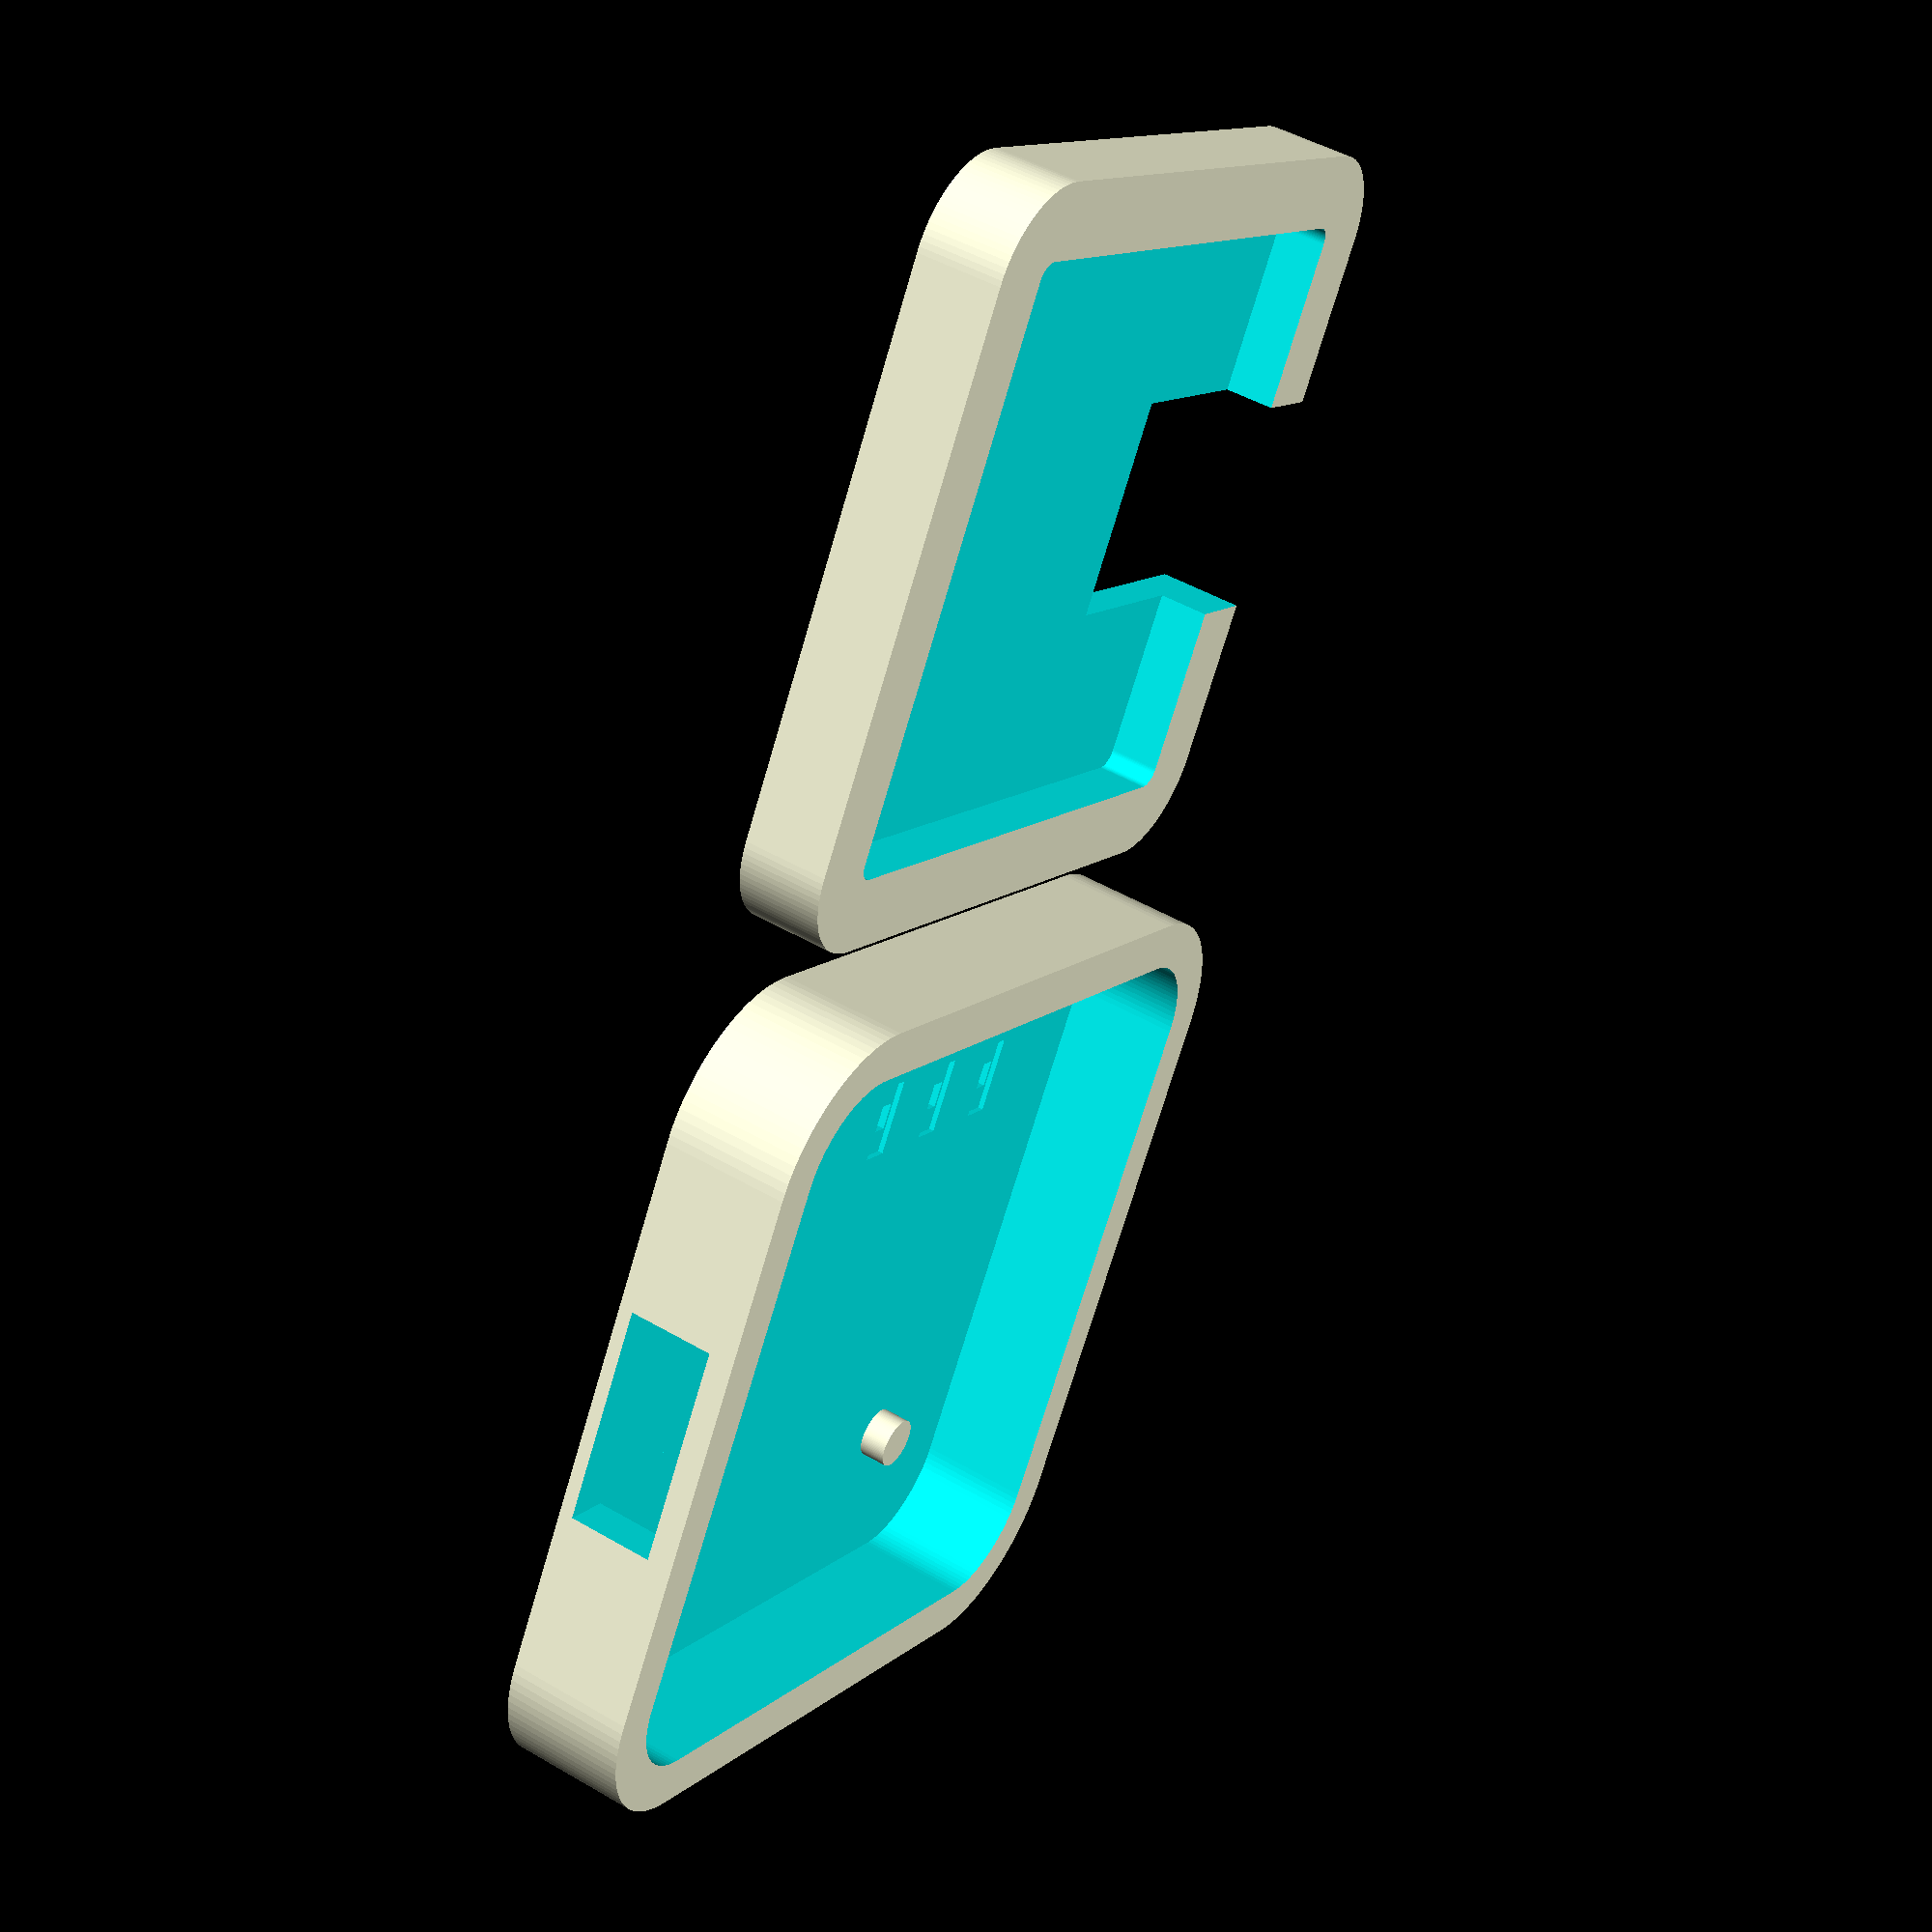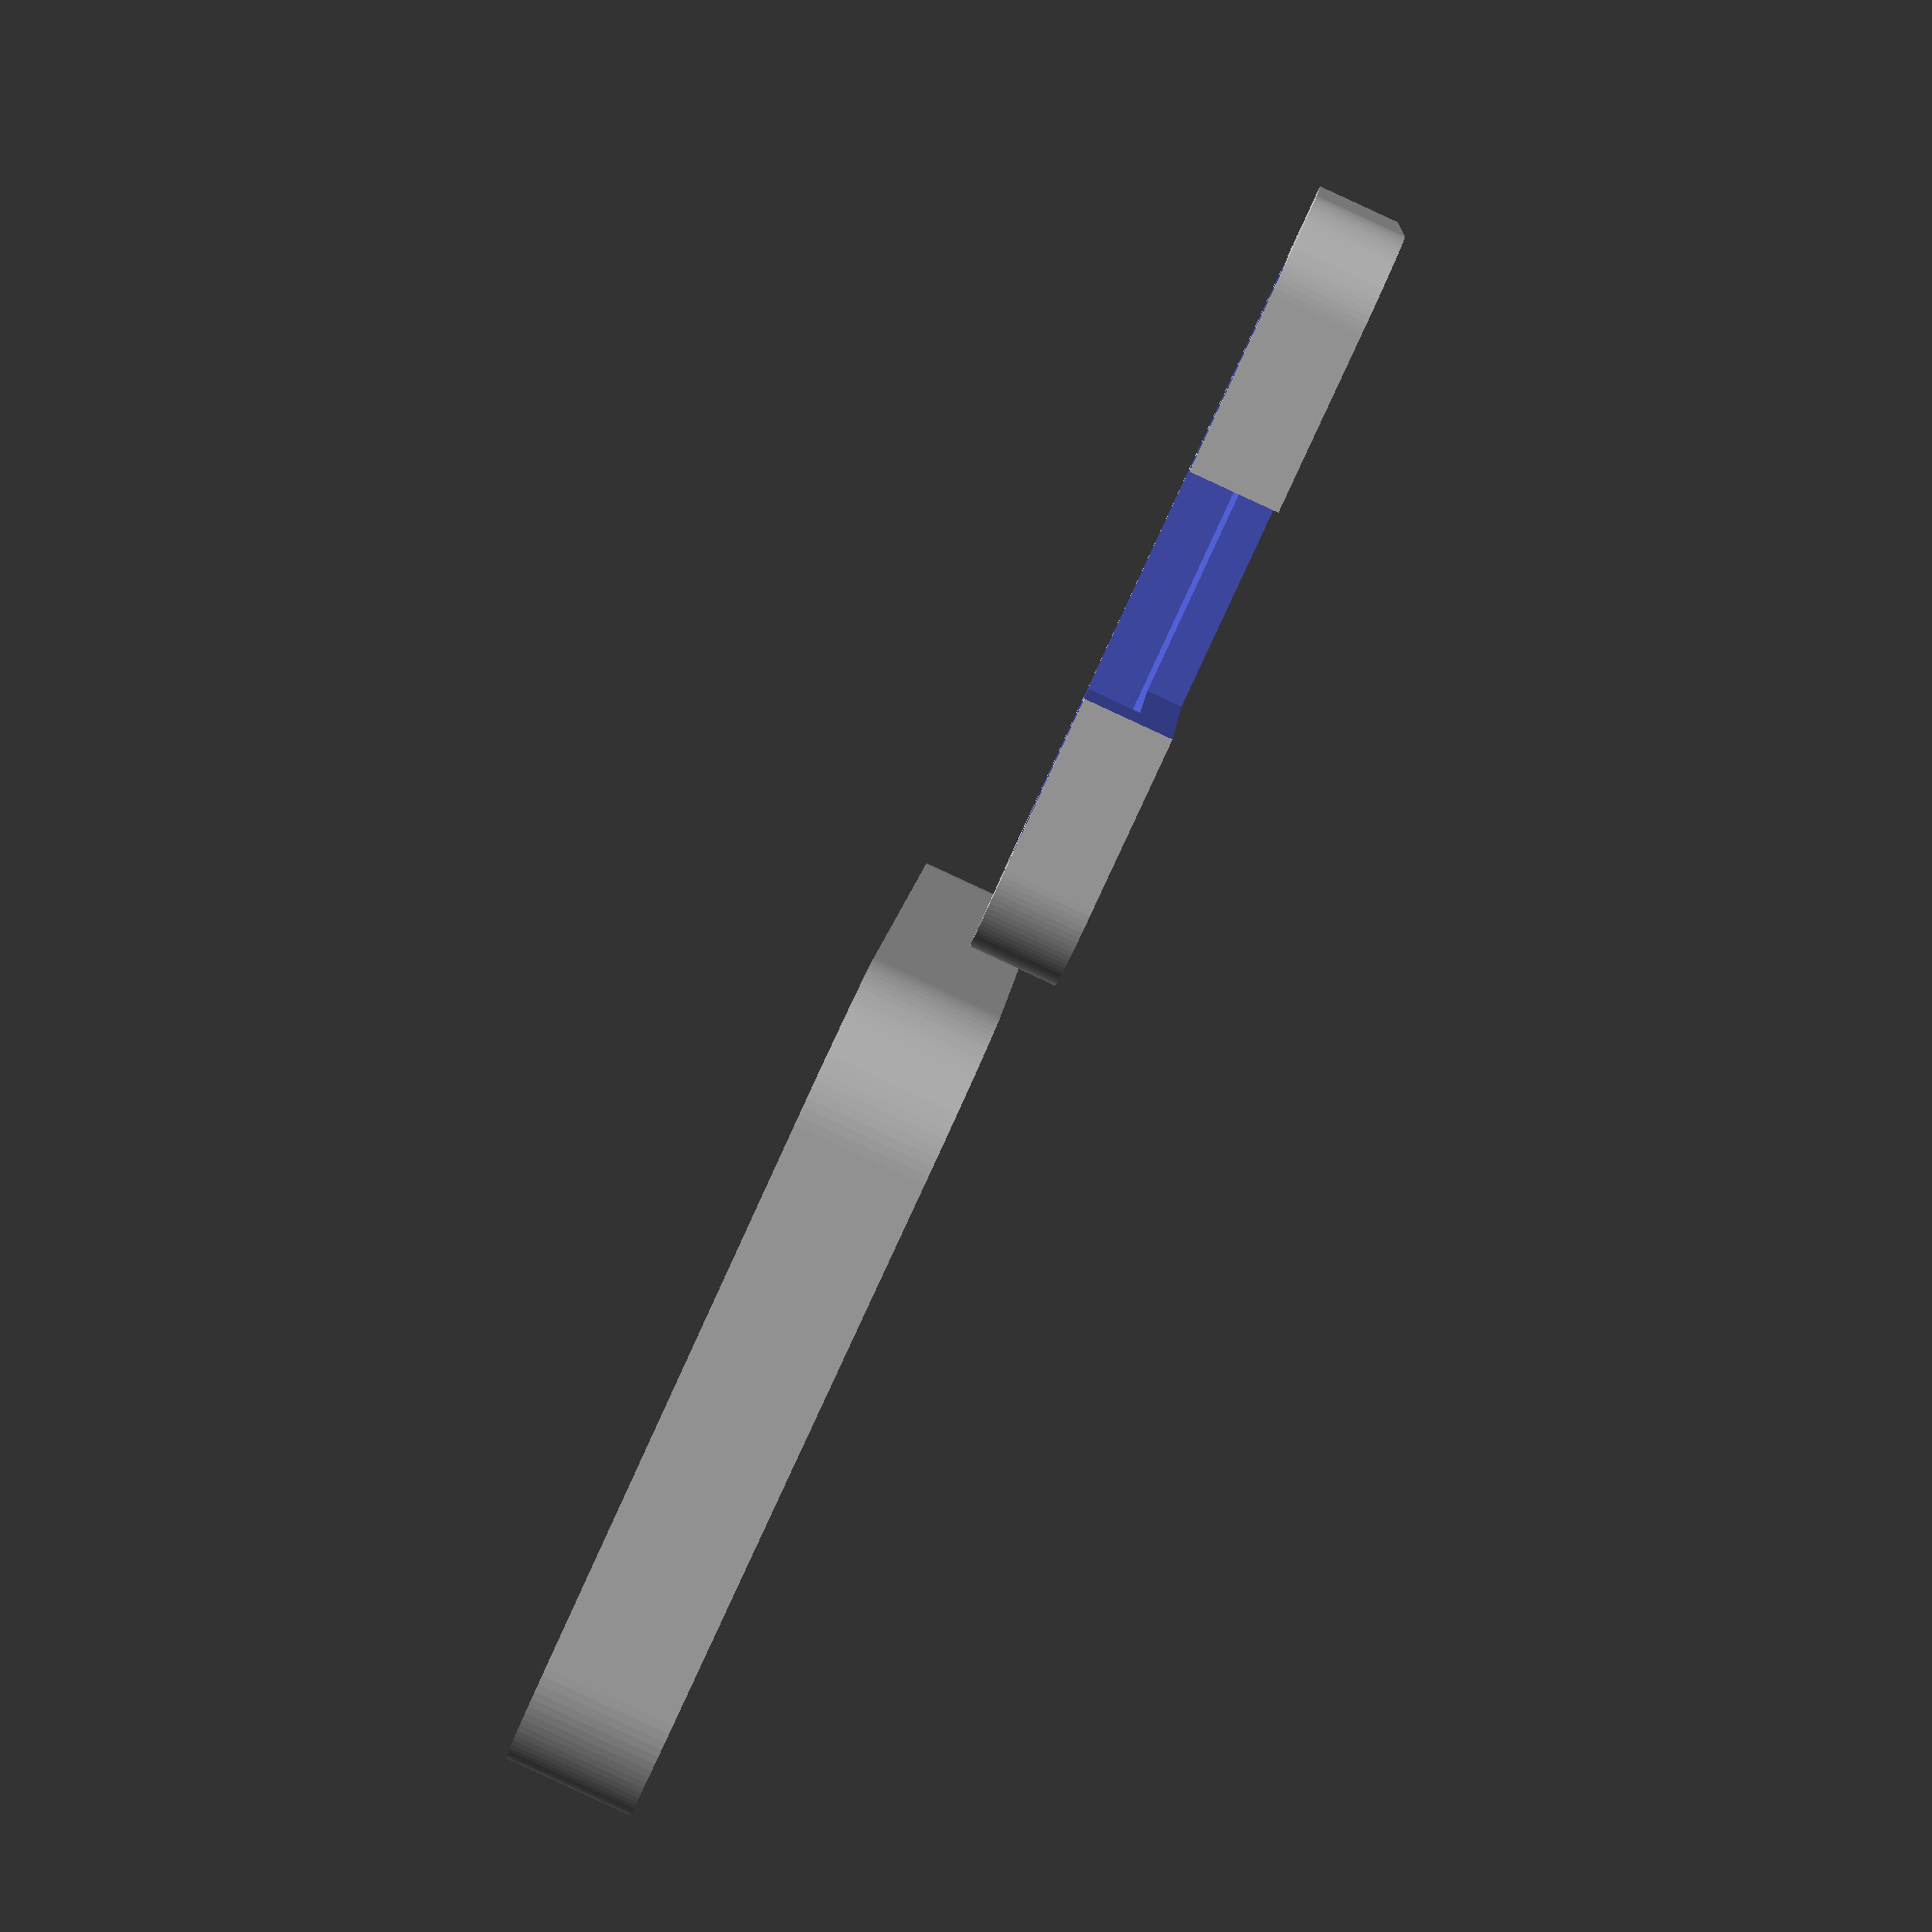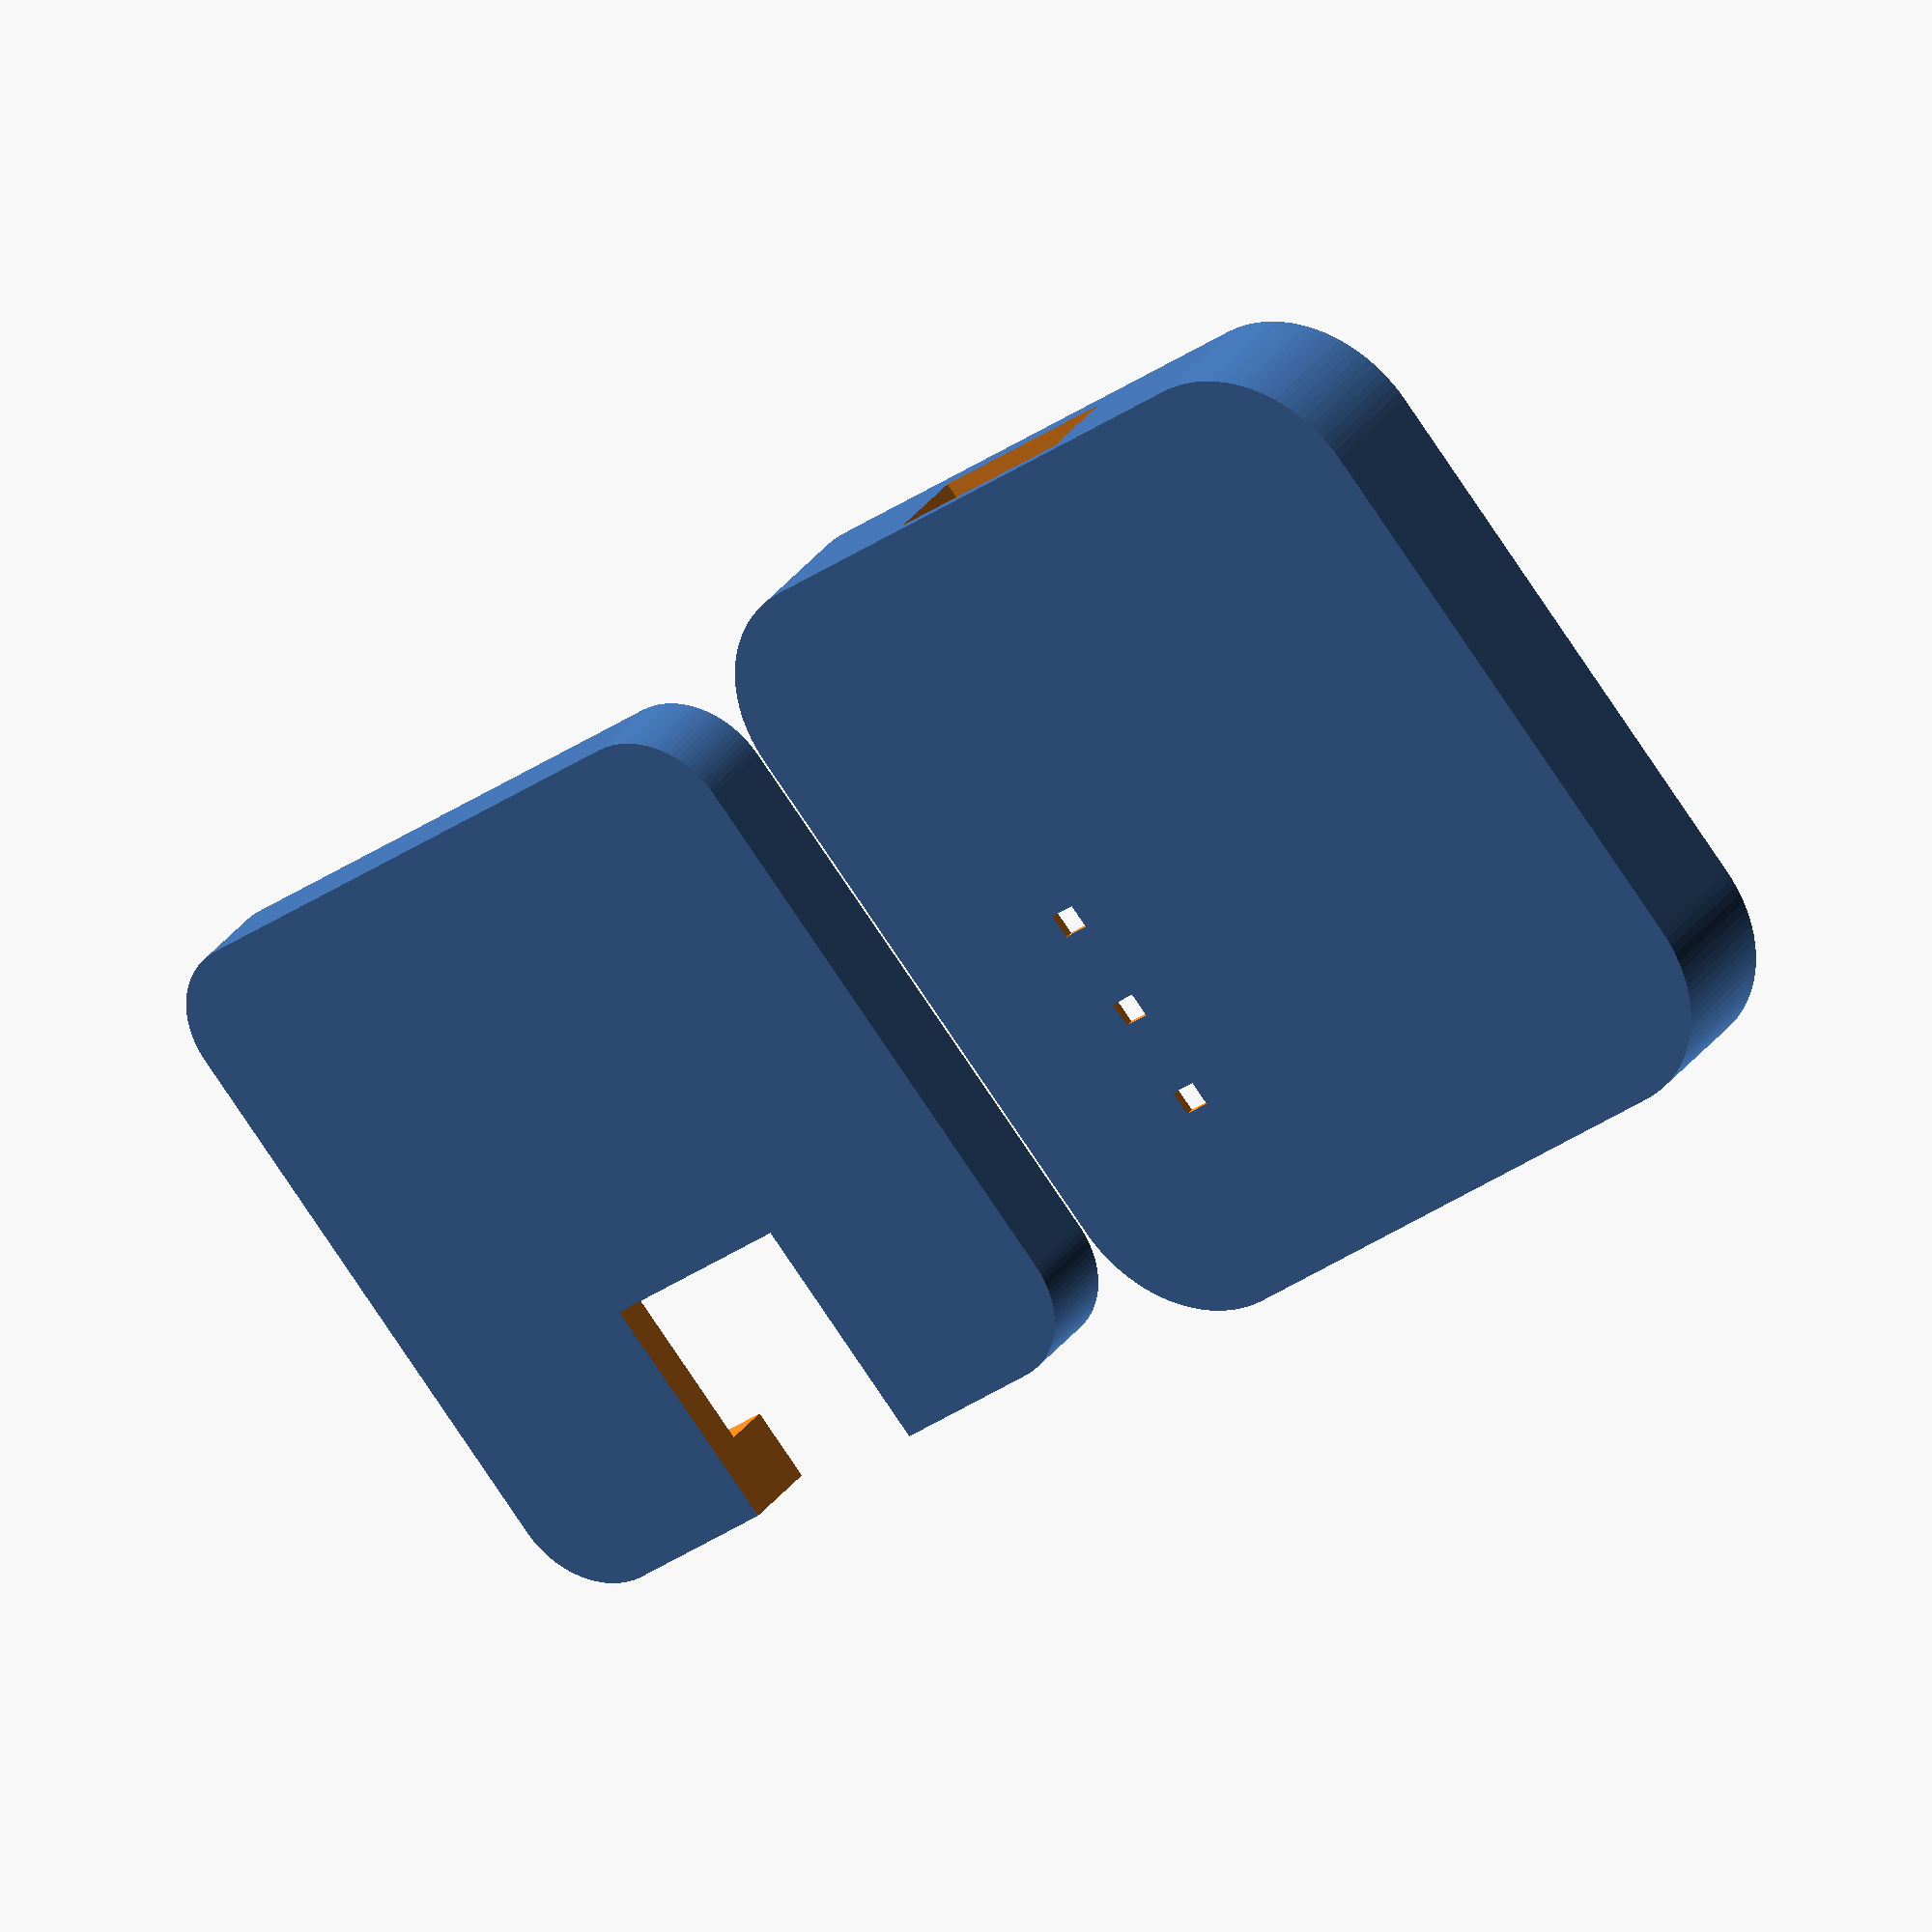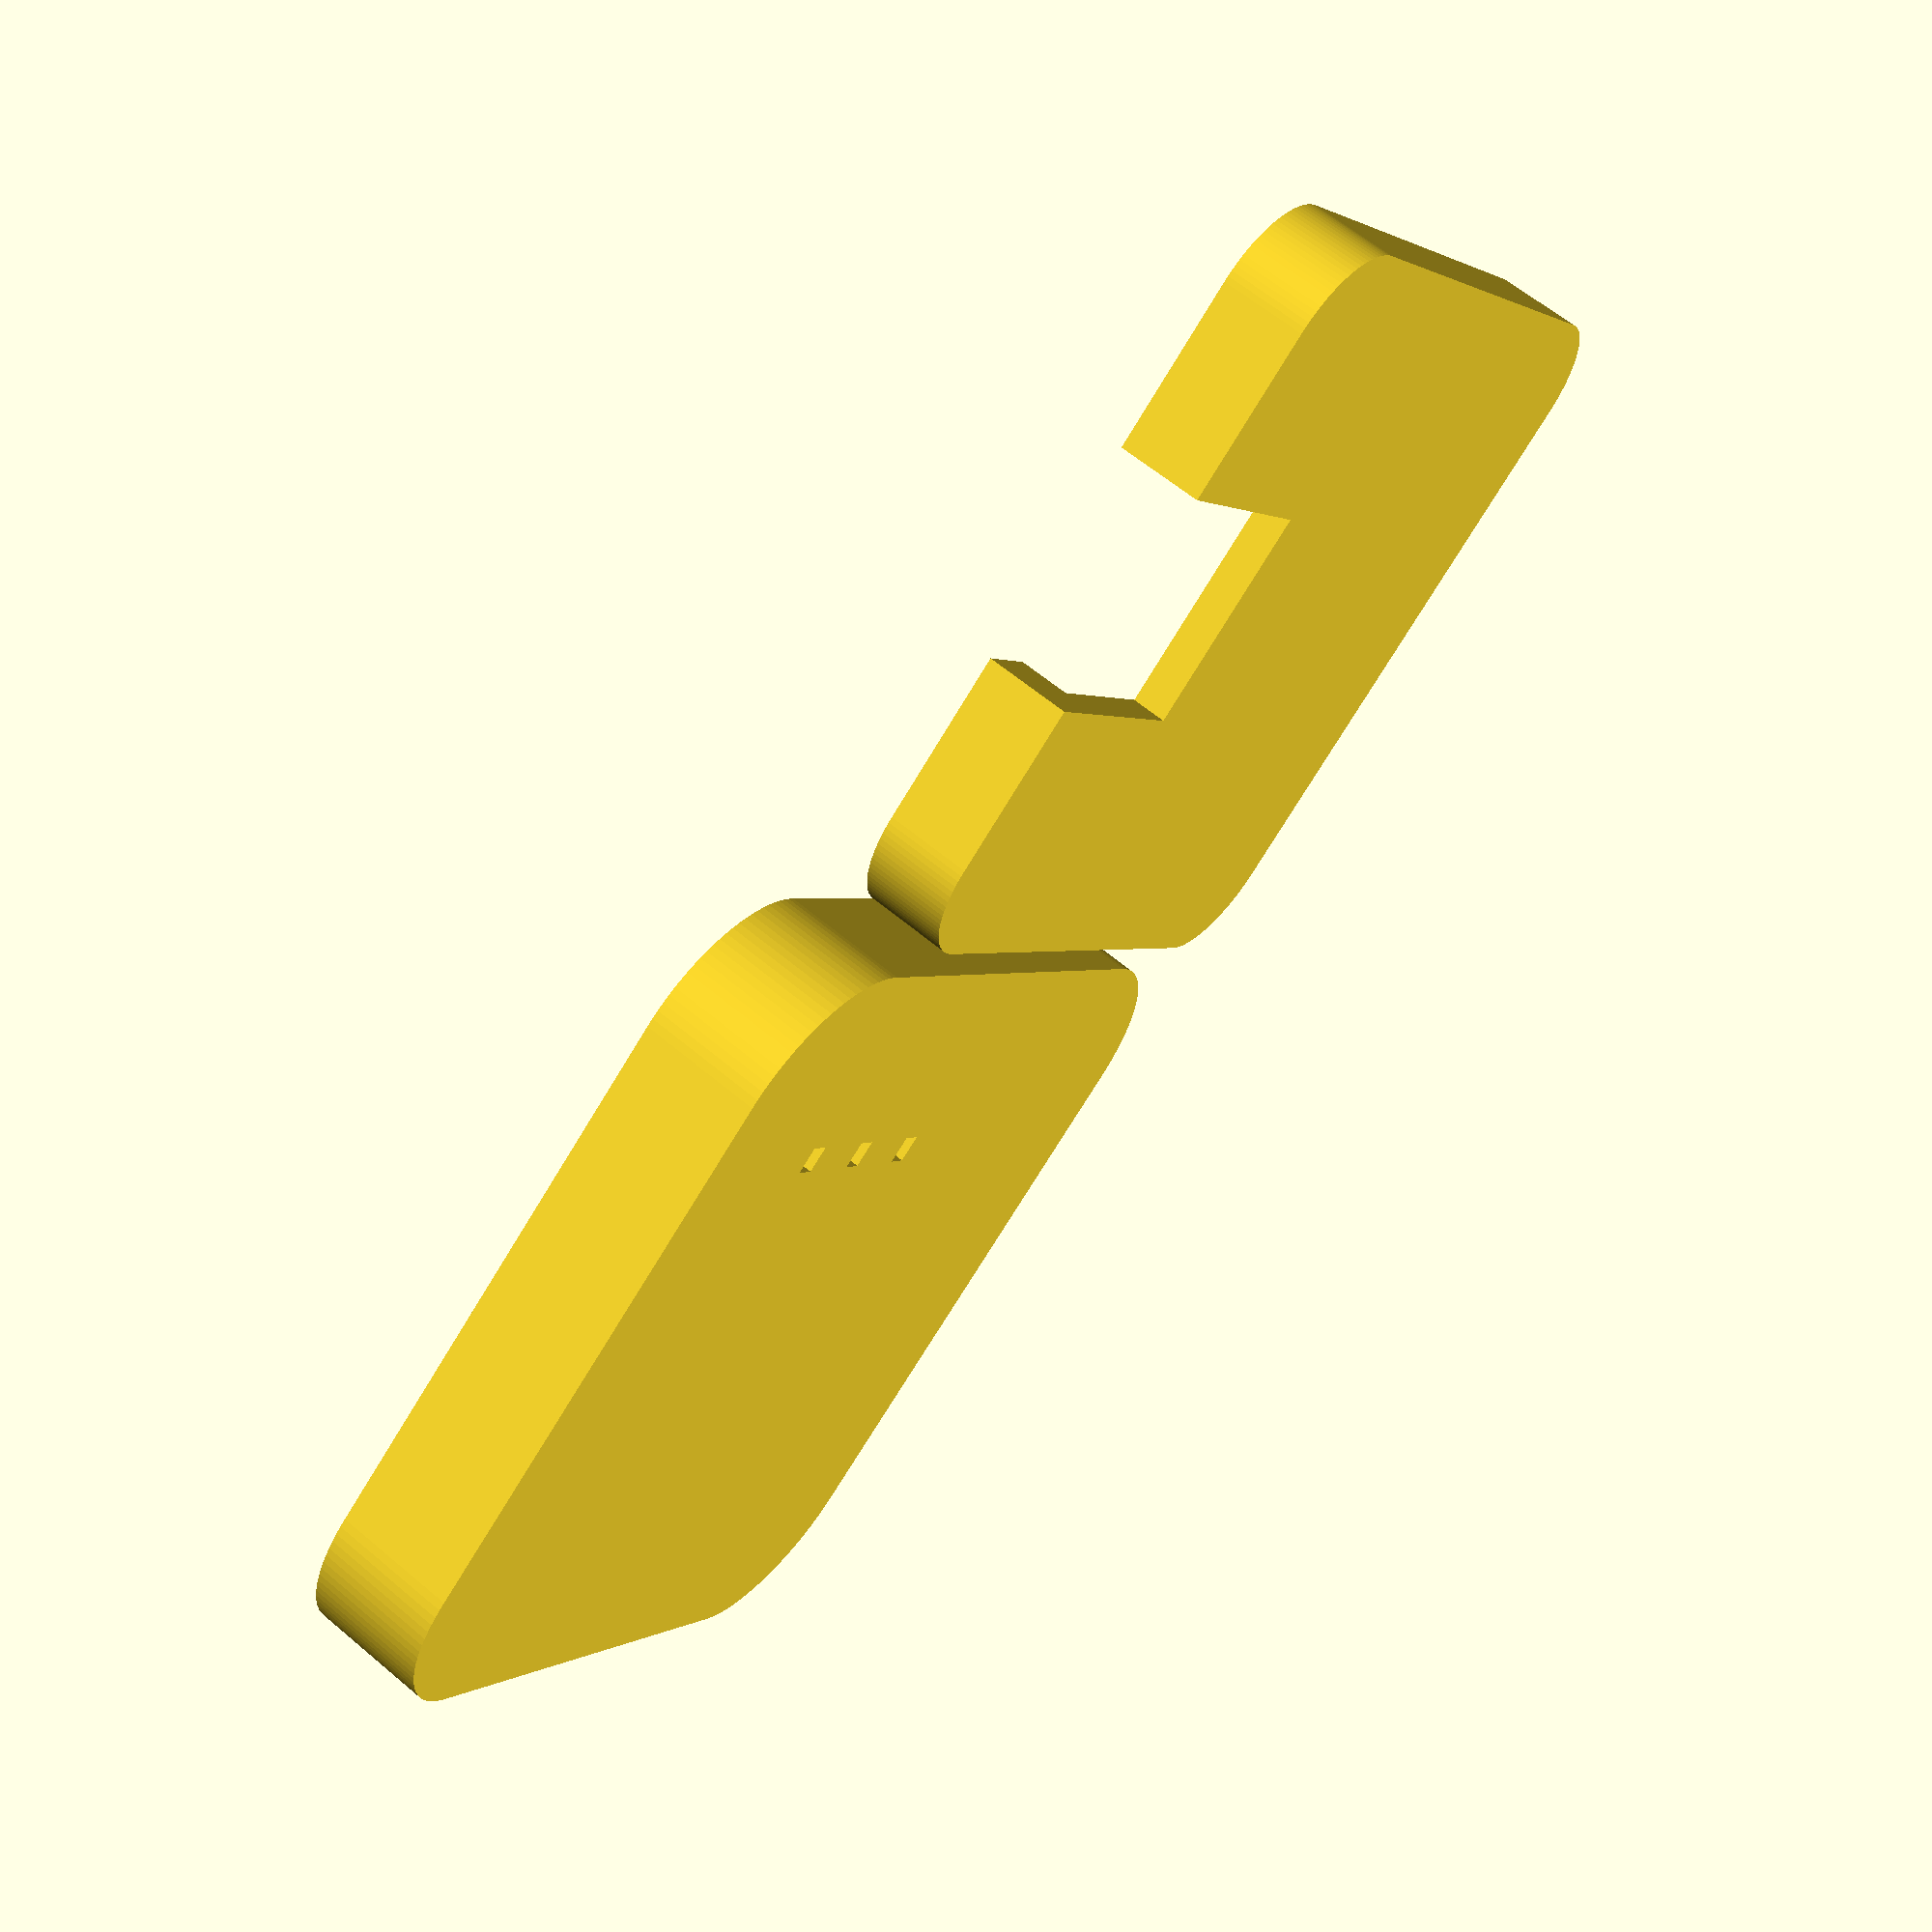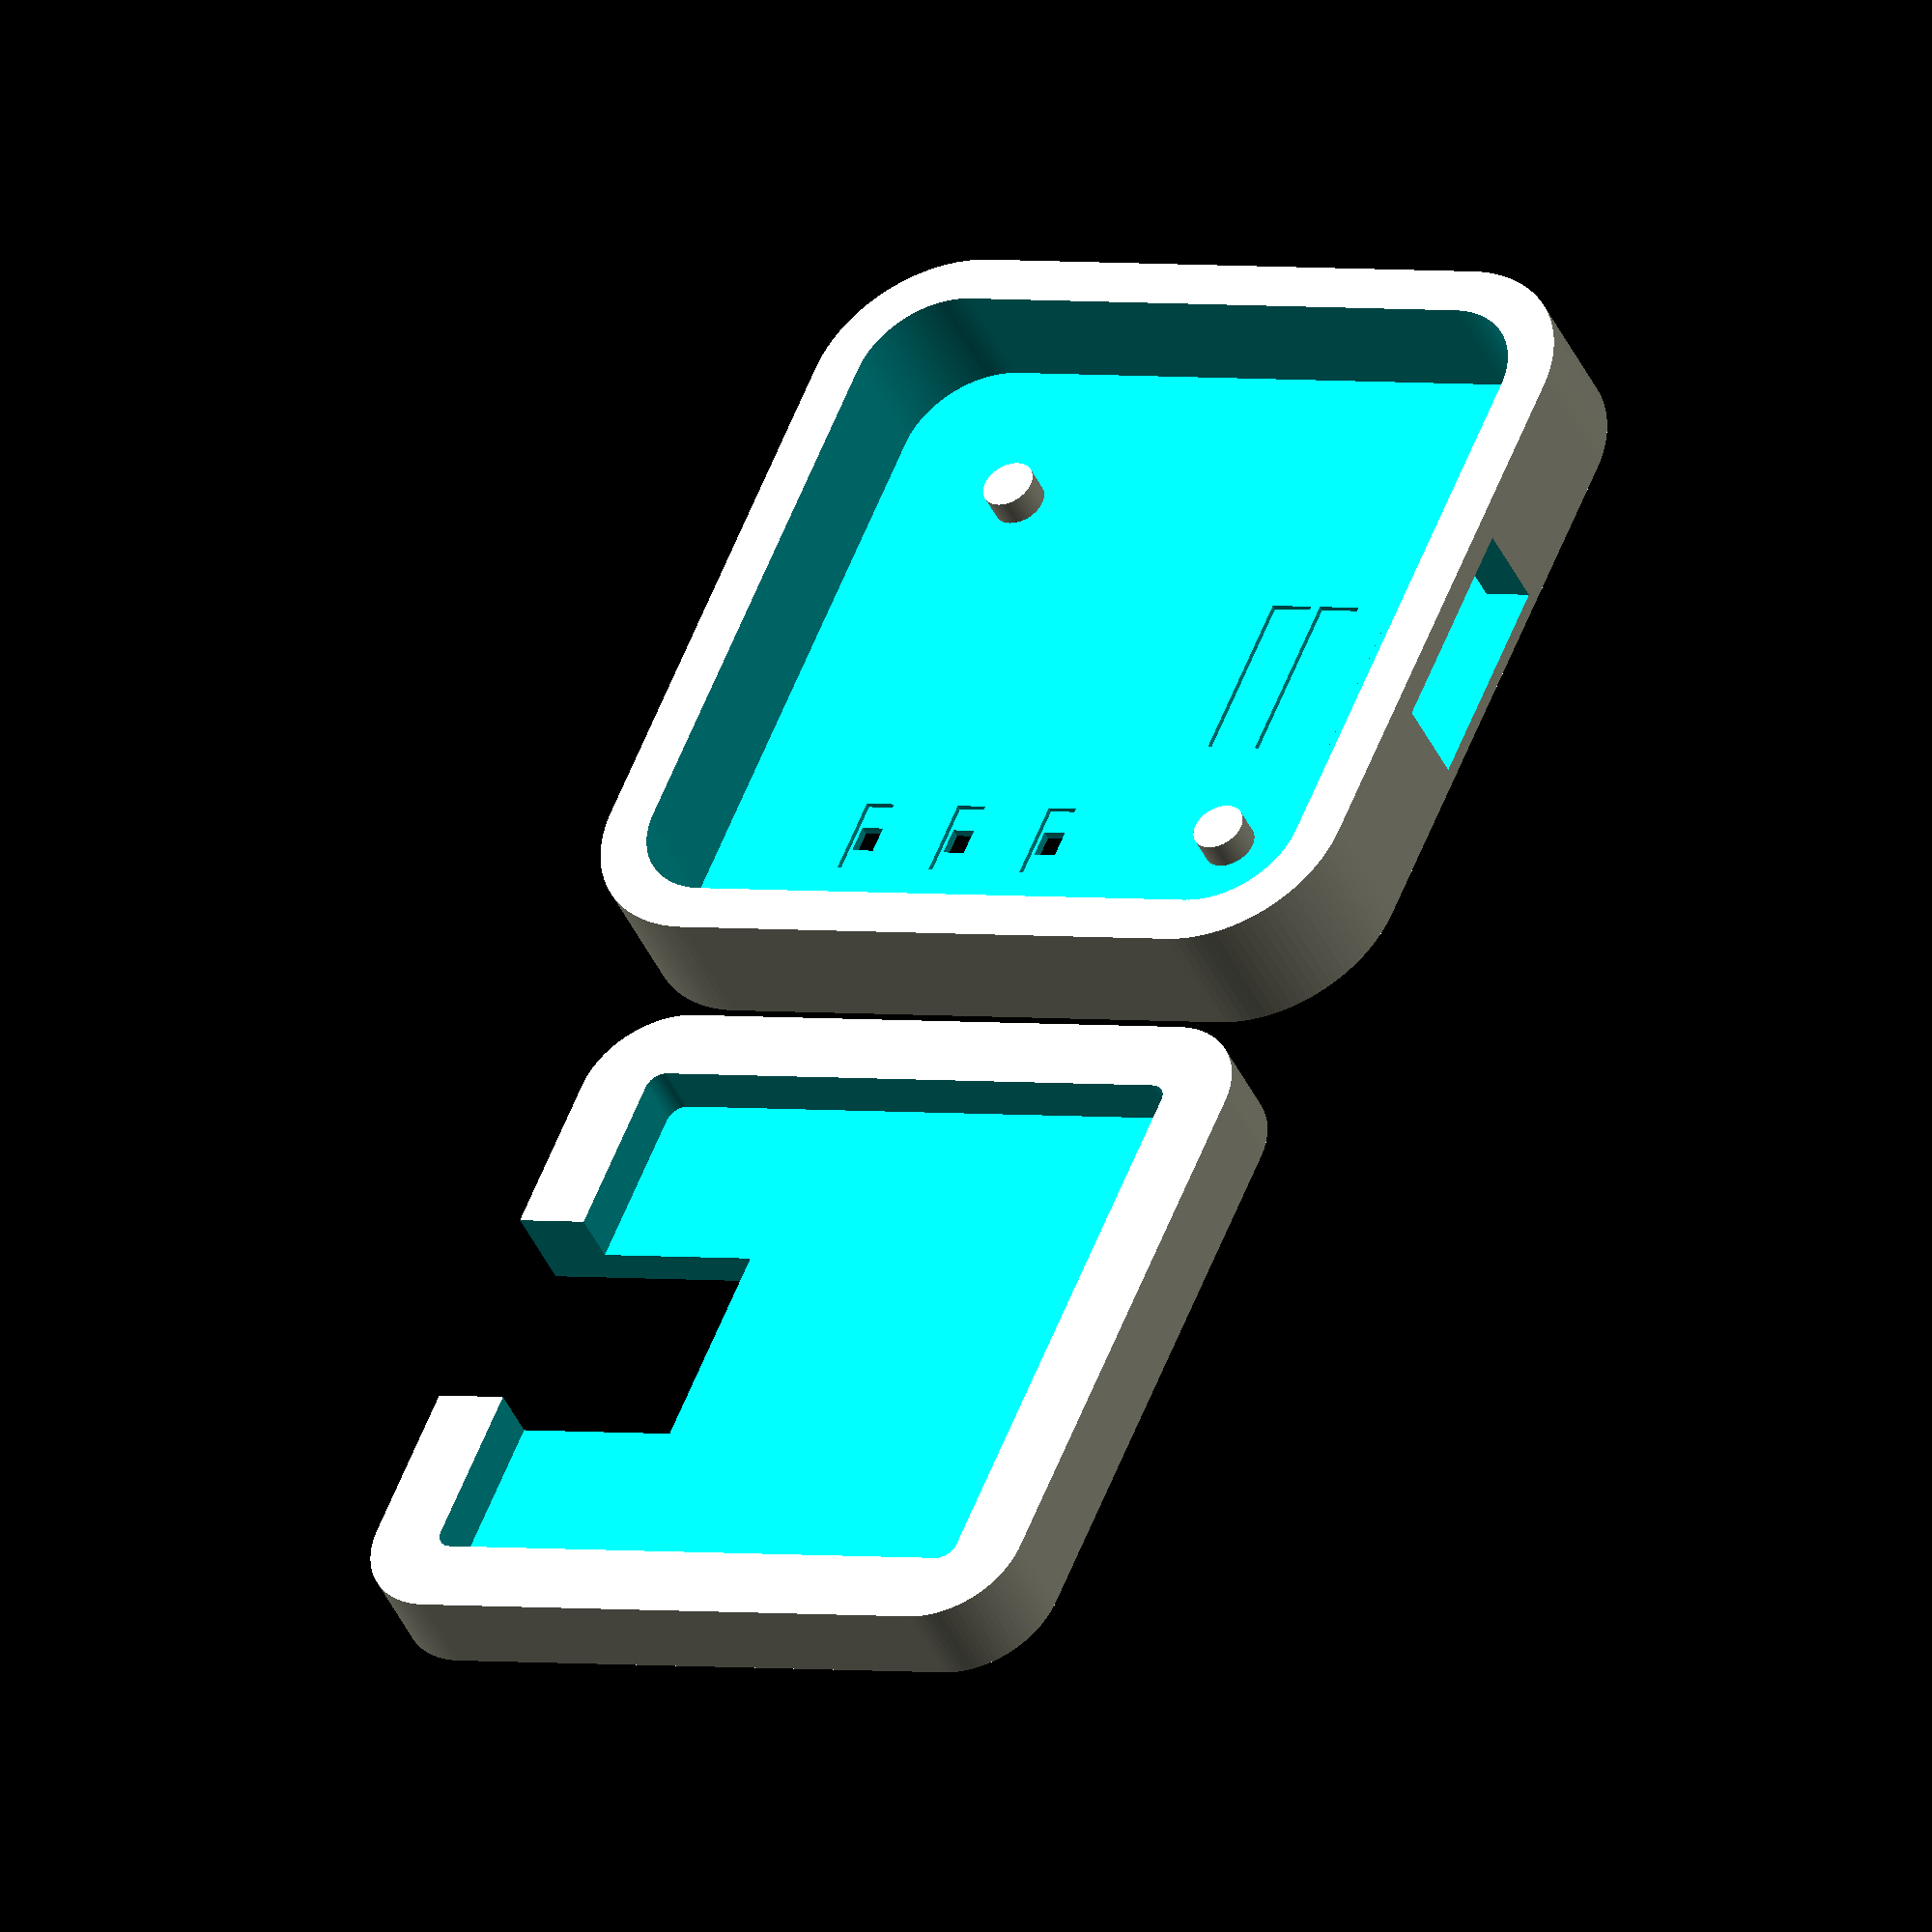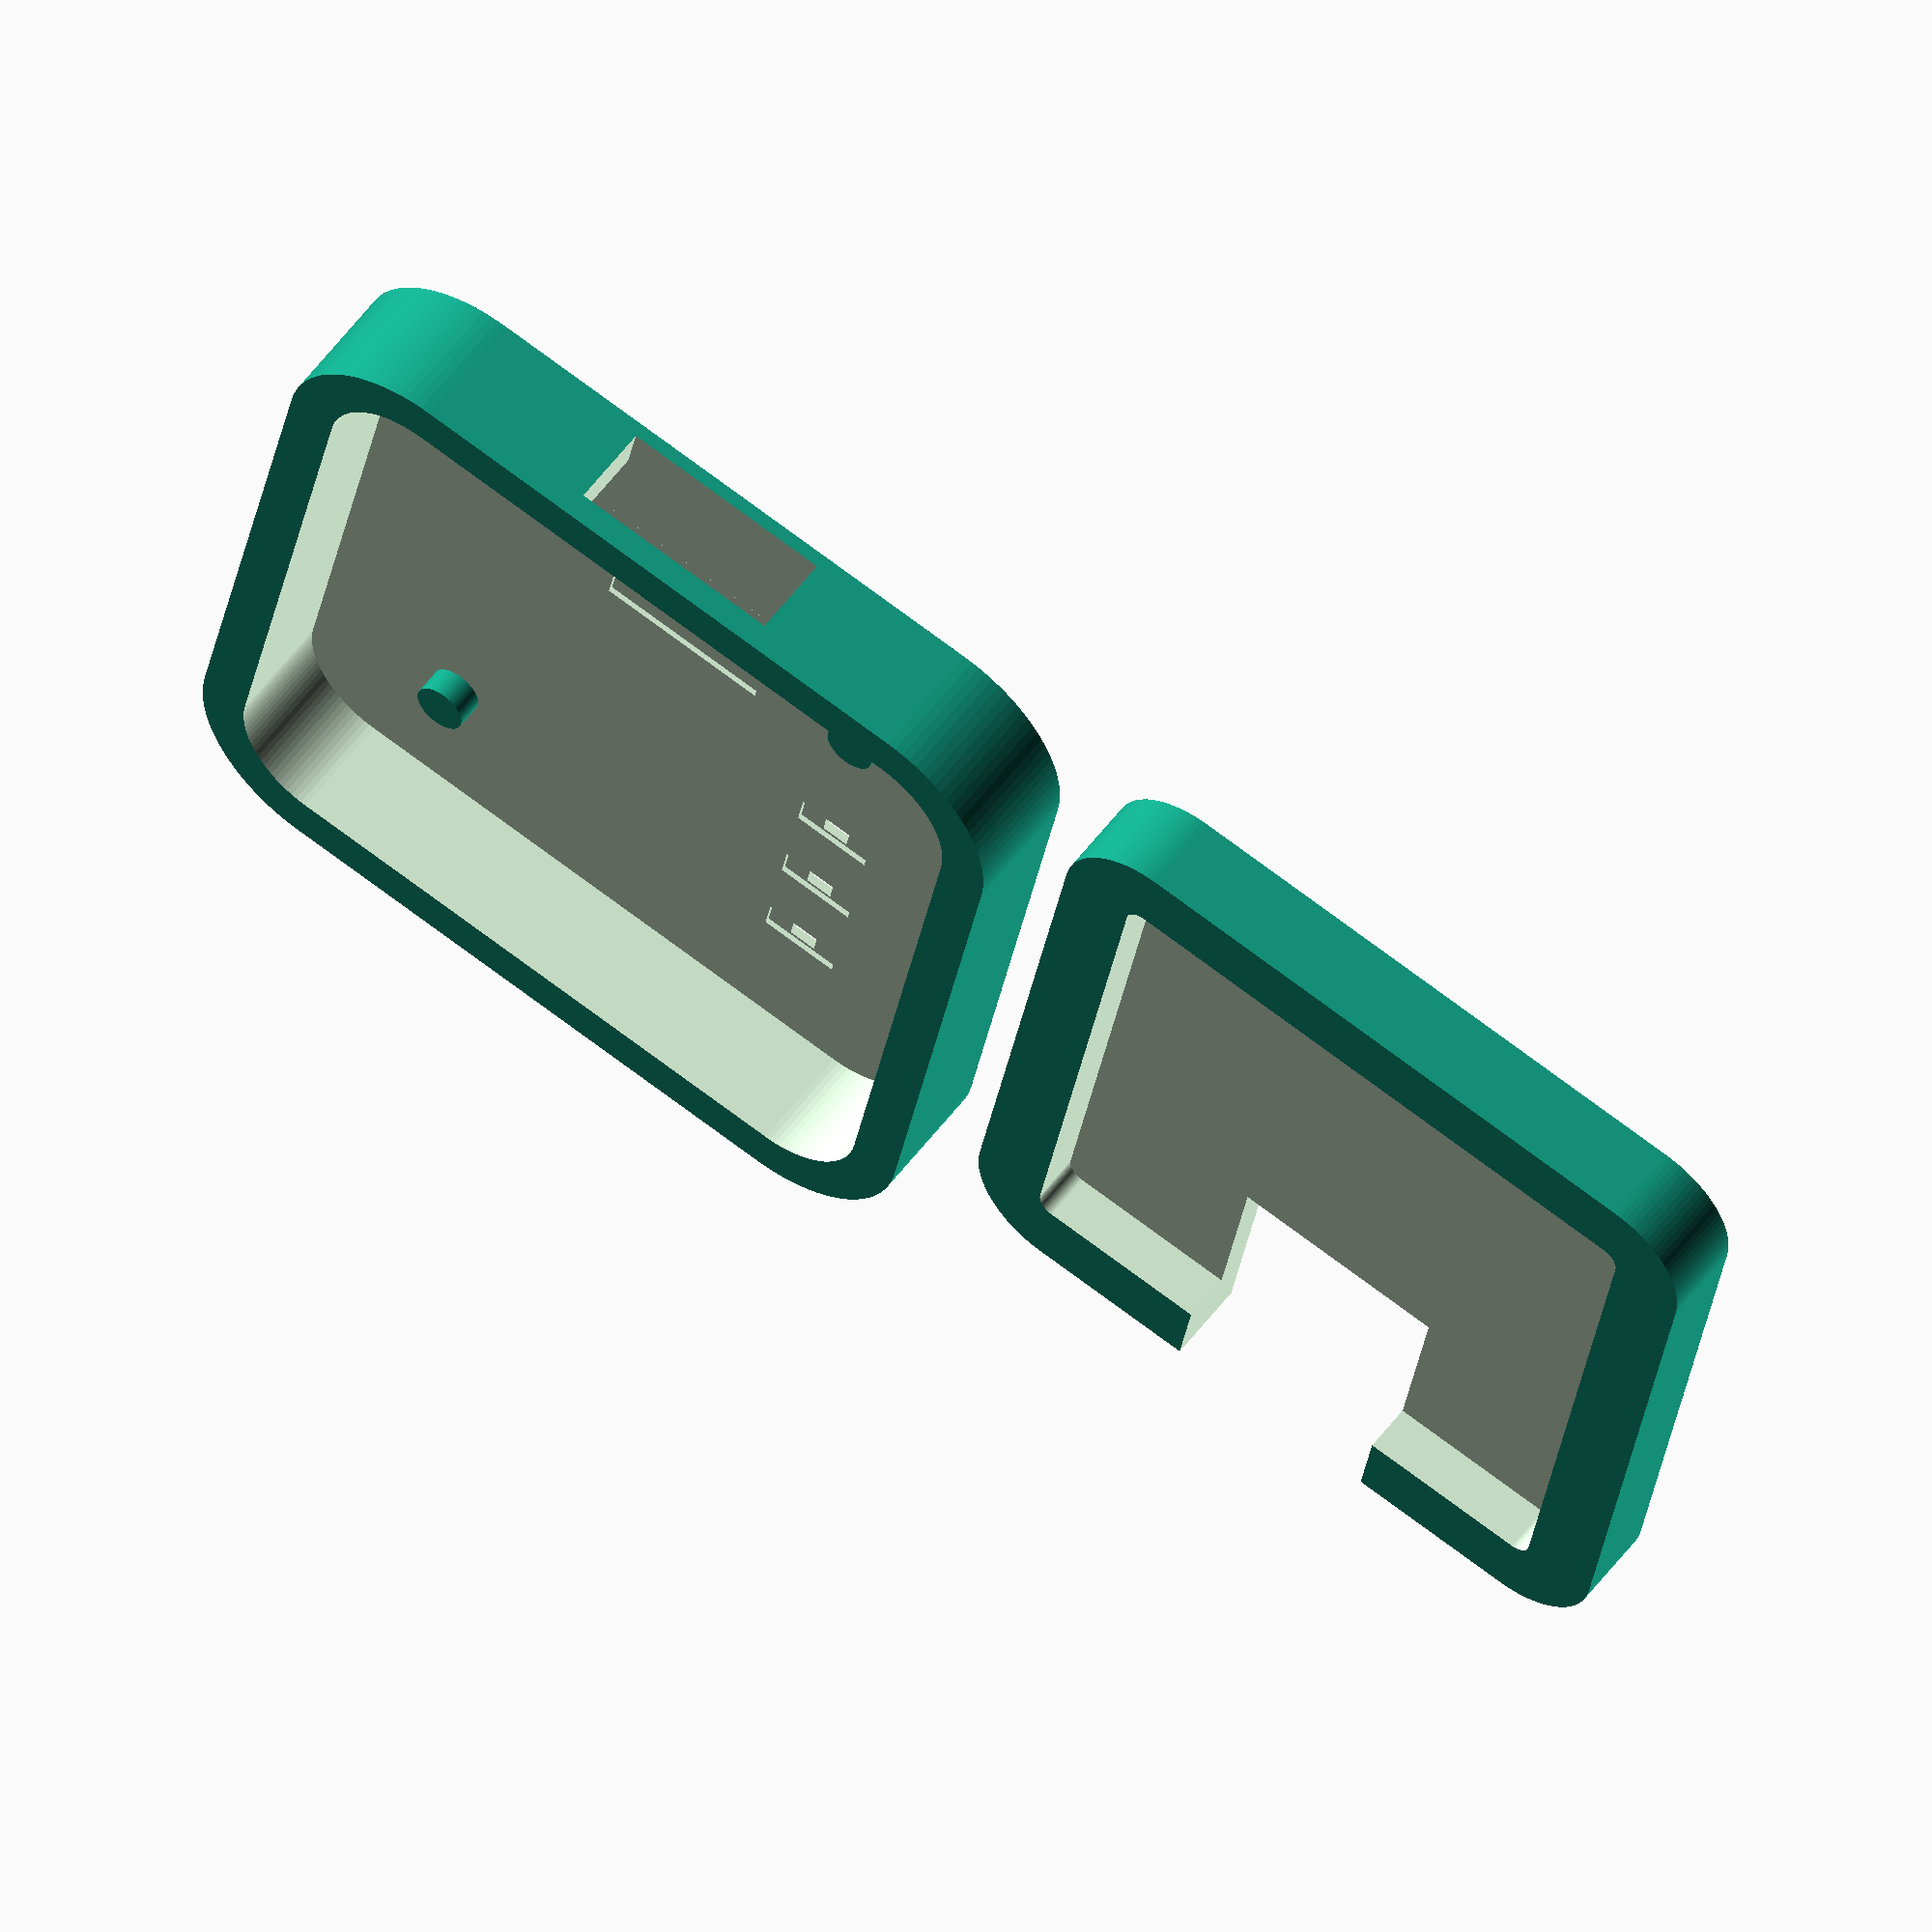
<openscad>
// Case for NFC reader
// Controls
cover=0;    // How much to cover the SMD LEDs on antenna side
            // Note it is assumed leaded components cut flush
base=0;     // How much extra base (e.g. for mounting off metal)
thick=3;    // Wall thickness

raspox=true;    // Right angle SPOX side cable
header=false;   // 0.1" header rear
spox=false;     // Straight SPOX rear
tamper=false;   // Tamper button fitted
milligrid=false;    // Milli-grid at rear
screws=false;

$fn=100;


module base()
{
    difference()
    {
        hull()for(x=[21-5,5-21])for(y=[21-5,5-21])translate([x,y,0])cylinder(r=5.2,h=4.9+base);
        translate([0,0,-0.1])hull()for(x=[21-5,5-21])for(y=[21-5,5-21])translate([x,y,0])cylinder(r=1,h=3);
        if(milligrid)translate([(6.65+0.2)/-2,(6.3+0.2)/-2,0])cube([6.65+0.2,6.3+0.2,5+base]);
        if(raspox)translate([(12.4+0.2)/-2,12.1-21-6.6-20,-0.01])cube([12.4+0.2,7.9+0.2+20,4.92]);
        if(spox)translate([(12.4+0.2)/-2,12.1-21-2.38,-0.01])cube([12.4+0.2,4.9+0.2,5+base]);
        if(header)translate([(2.54*4+0.2)/-2,9-21+(2.54+0.2)/-2,-0.01])cube([2.54*4+0.2,2.54+0.2,5+base]);
        if(tamper)translate([(6+0.2)/-2,21-9+(6+0.2)/-2,-0.01])cube([6+0.2,6+0.2,4]);
        if(screws)for(t=[21-9,9-21])translate([t,-t,2.9])
        { // Screws in base
            translate([0,0,-1])cylinder(d=3.2,h=3+base+2);
            translate([0,0,-0.01])cylinder(d=5,h=0.5);
            translate([0,0,0.48])cylinder(d1=5,d2=3.2,h=1);
        }
    }
}

module top()
{
    difference()
    {
        union()
        {
            hull()
            for(x=[21-5,5-21])for(y=[21-5,5-21])translate([x,y,0])cylinder(r=5+thick,h=0.8+cover+1.6+4.9);
            if(base>0)
                hull()
                for(x=[21-5,5-21])for(y=[21-5,5-21])translate([x,y,0.8+cover+1.6+4.9-0.01])cylinder(r1=5+thick,r2=5+thick+base,h=base);
                }
        translate([0,0,0.8+cover])
        hull()
        {
            for(x=[21-5,5-21])for(y=[21-5,5-21])translate([x,y,0])cylinder(r=5.2,h=1.6+4.9+base+1);
        }
        // LEDs
        for(y=[21-9,21-9-6,21-9-6-6])translate([9-21,y,0])
        {
            translate([-1.6/2,-1.4/2,cover-0.01])cube([1.6,1.4,1]);
            translate([-4.6/2,-1.8/2,cover+0.8-0.3])cube([4.6,1.8,1]);
        }
        translate([-2*2.54,9-21-1.27,cover+0.5])cube([4*2.54,2.54,1]);
        translate([-2*2.54,12.1-21-1.27,cover+0.5])cube([4*2.54,2.54,1]);
        if(raspox)translate([(12.4+0.2)/-2,12.1-21-6.6-20,0.8+cover])cube([12.4+0.2,20,5]);
    }
    for(t=[9-21,21-9])translate([t,t,0])cylinder(d=3,h=0.8+cover+1.6);

}


translate([0,0,3+base])rotate([180,0,0])base();
translate([45+thick+base,0,0])top();


</openscad>
<views>
elev=313.0 azim=120.3 roll=303.5 proj=p view=wireframe
elev=269.6 azim=10.5 roll=114.8 proj=p view=wireframe
elev=328.4 azim=220.0 roll=209.6 proj=o view=solid
elev=299.3 azim=37.5 roll=130.8 proj=p view=solid
elev=44.0 azim=292.9 roll=23.9 proj=o view=wireframe
elev=305.5 azim=190.7 roll=35.7 proj=o view=wireframe
</views>
